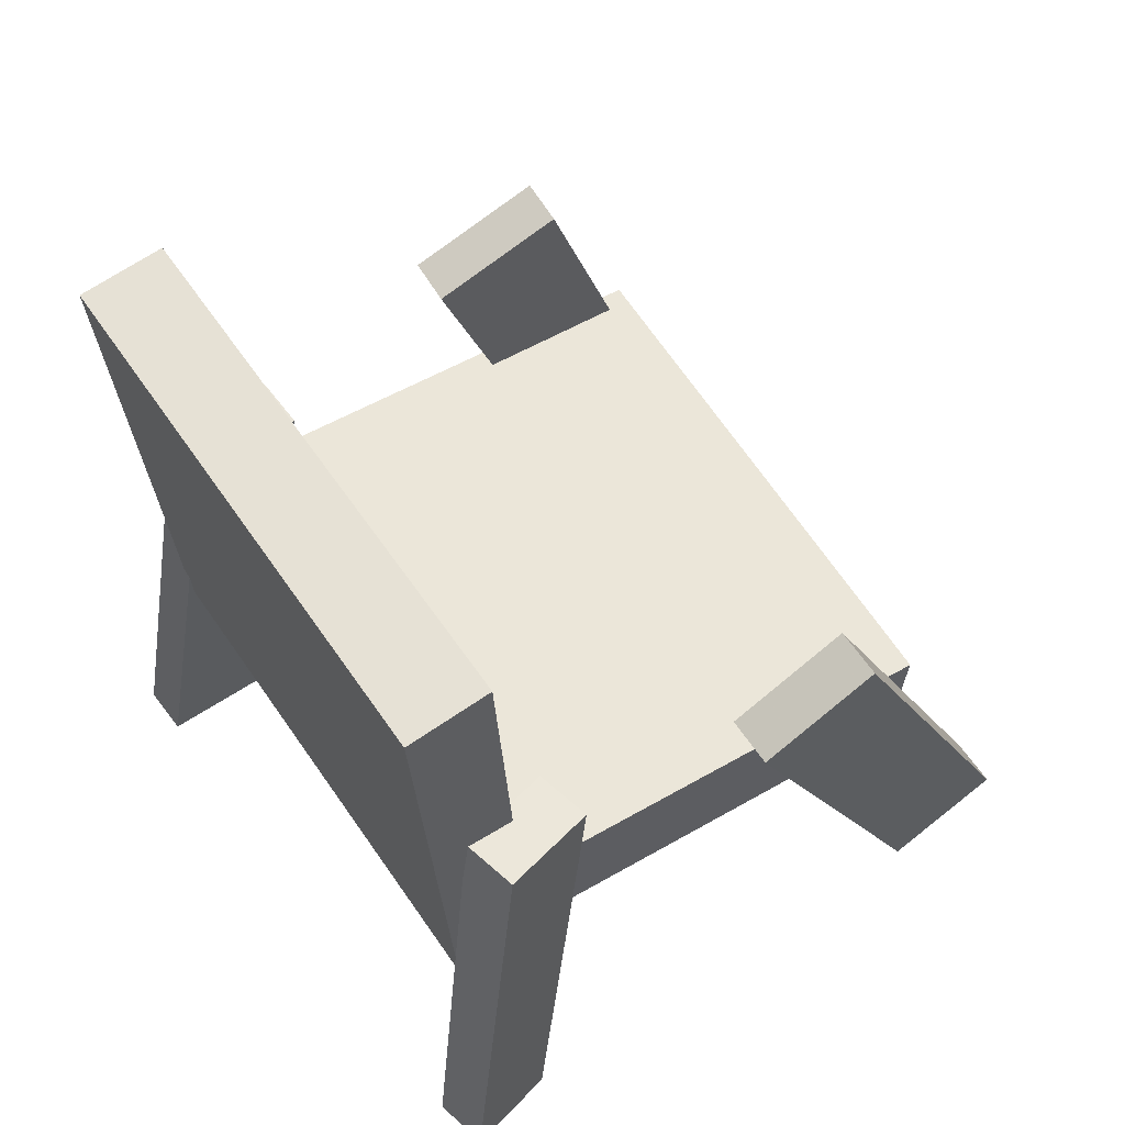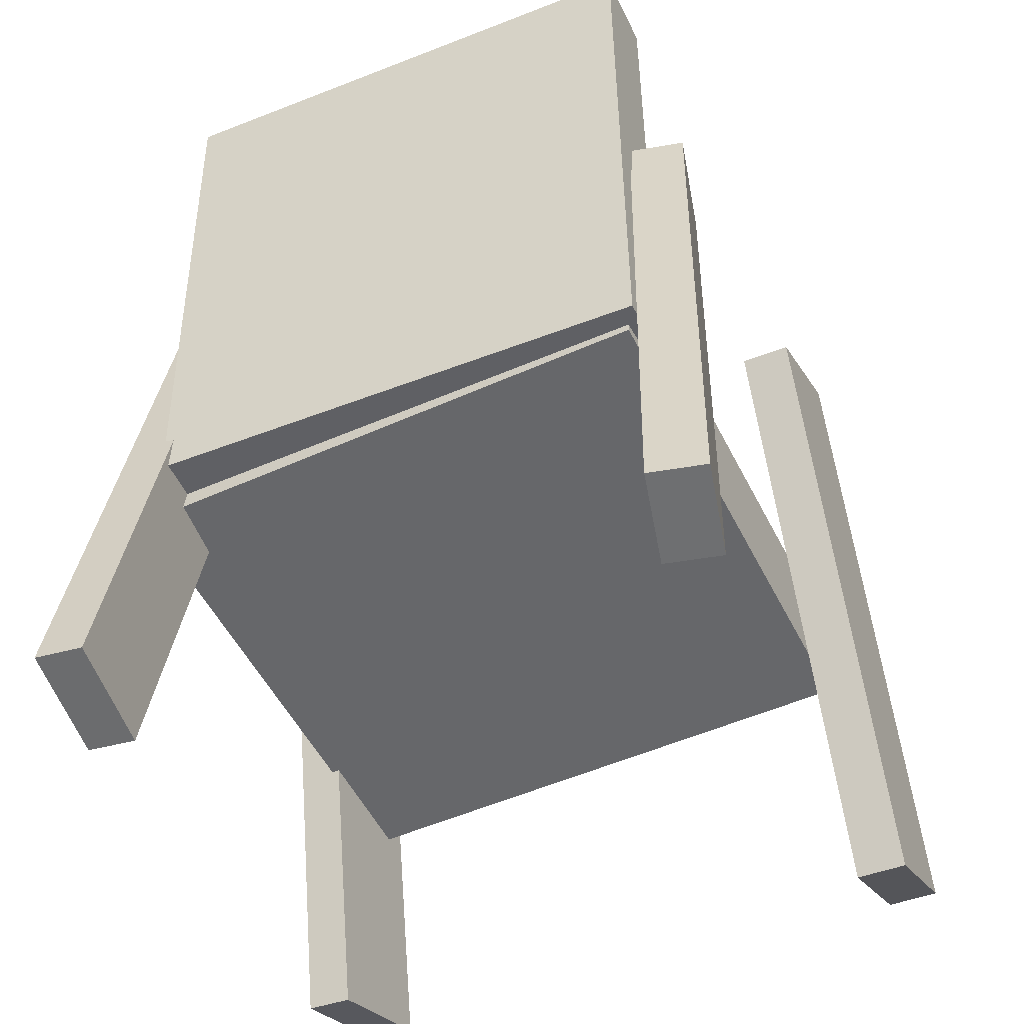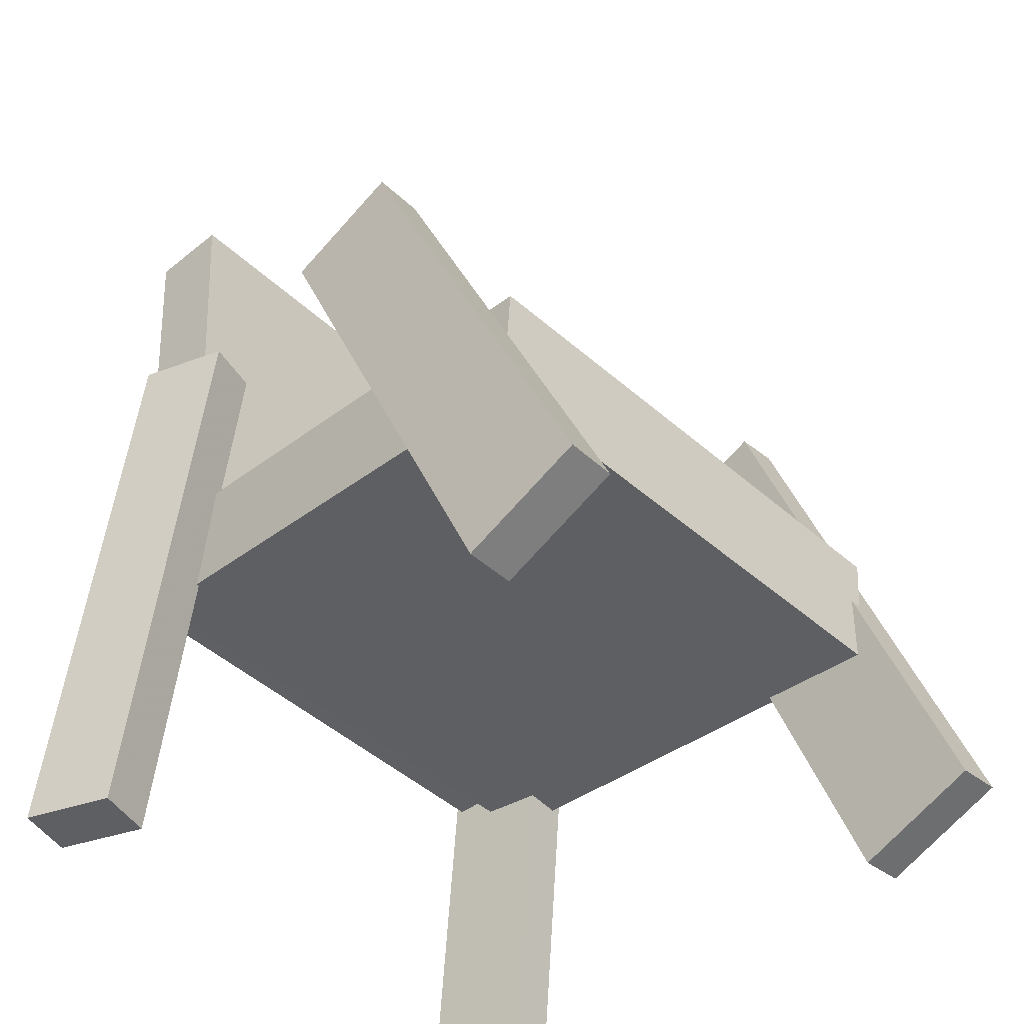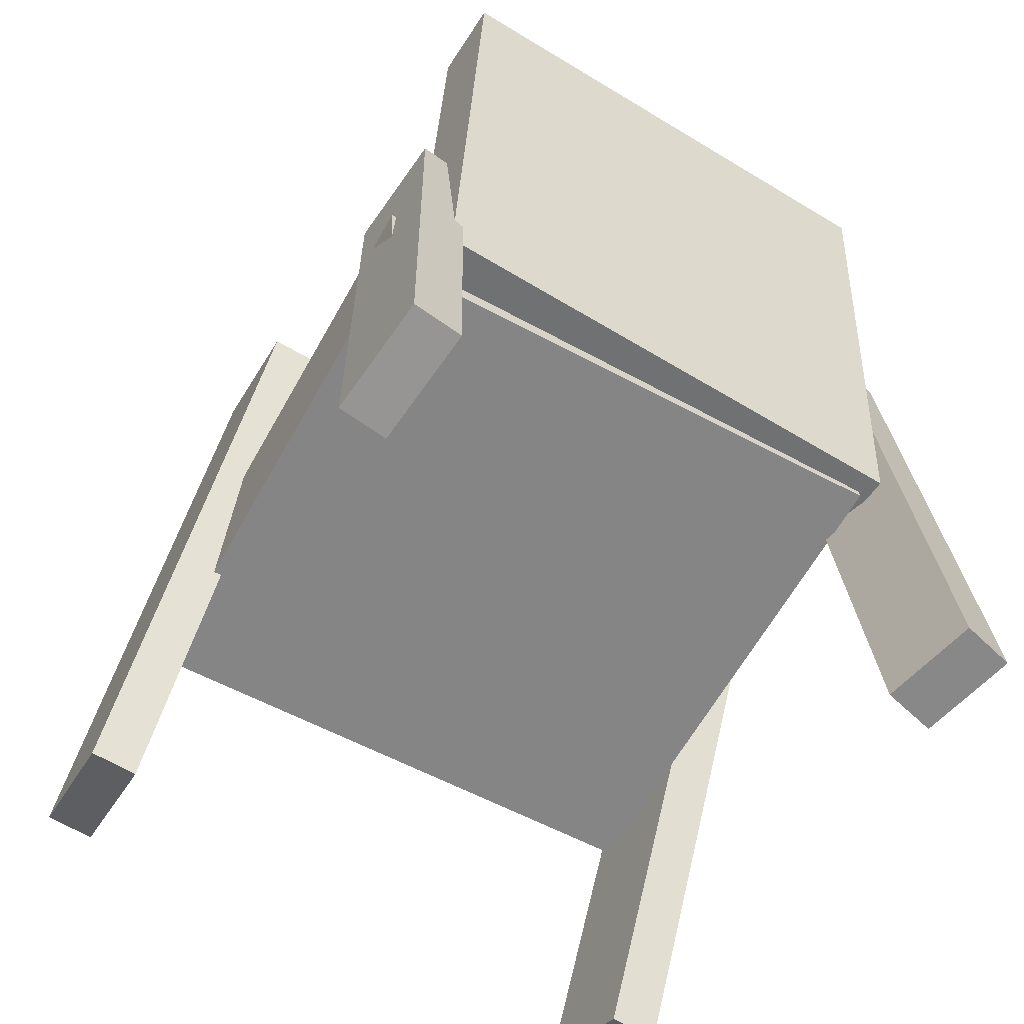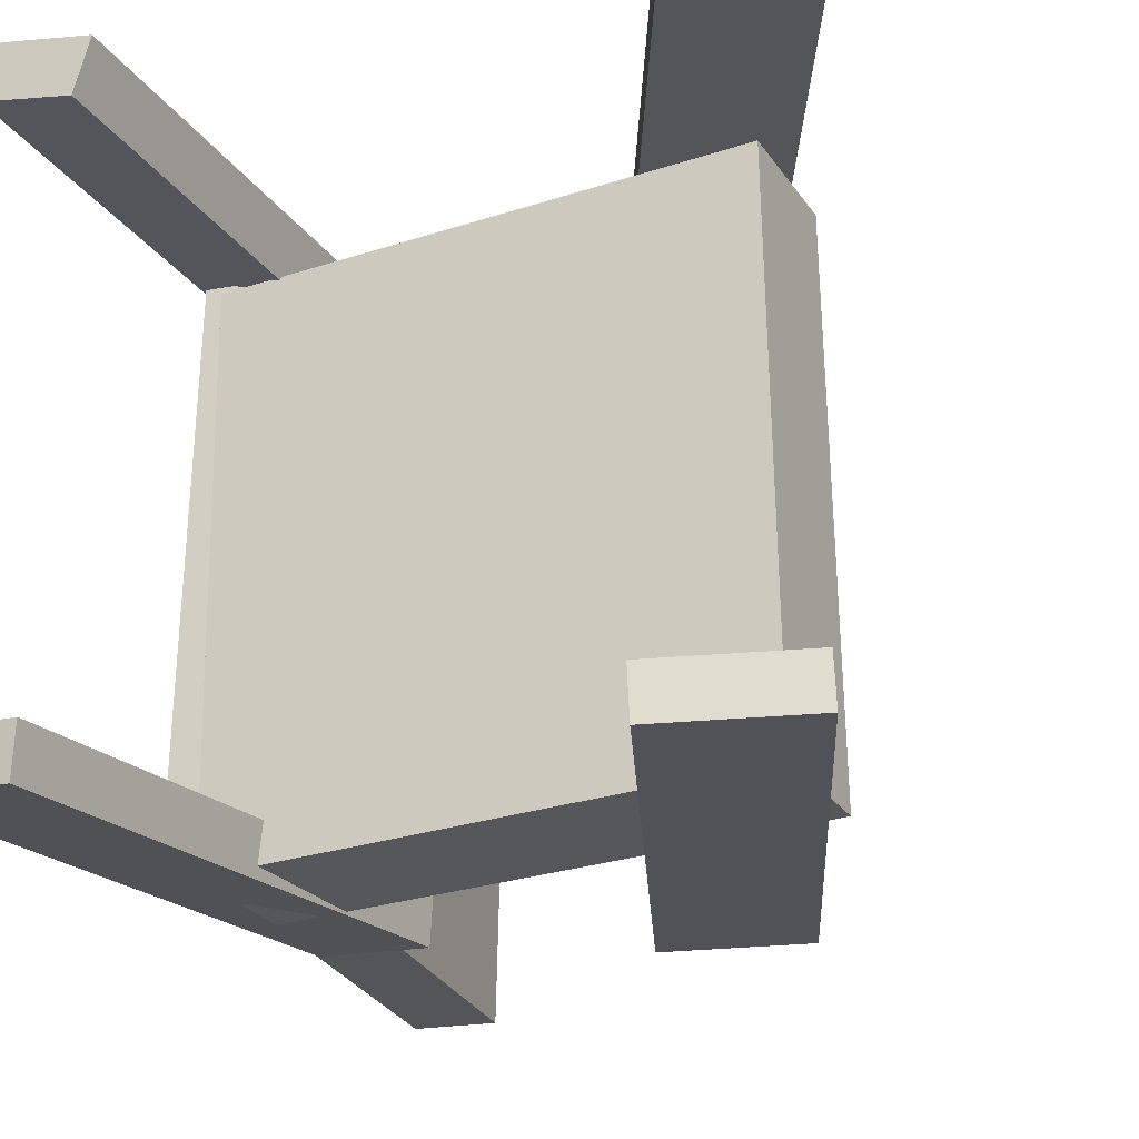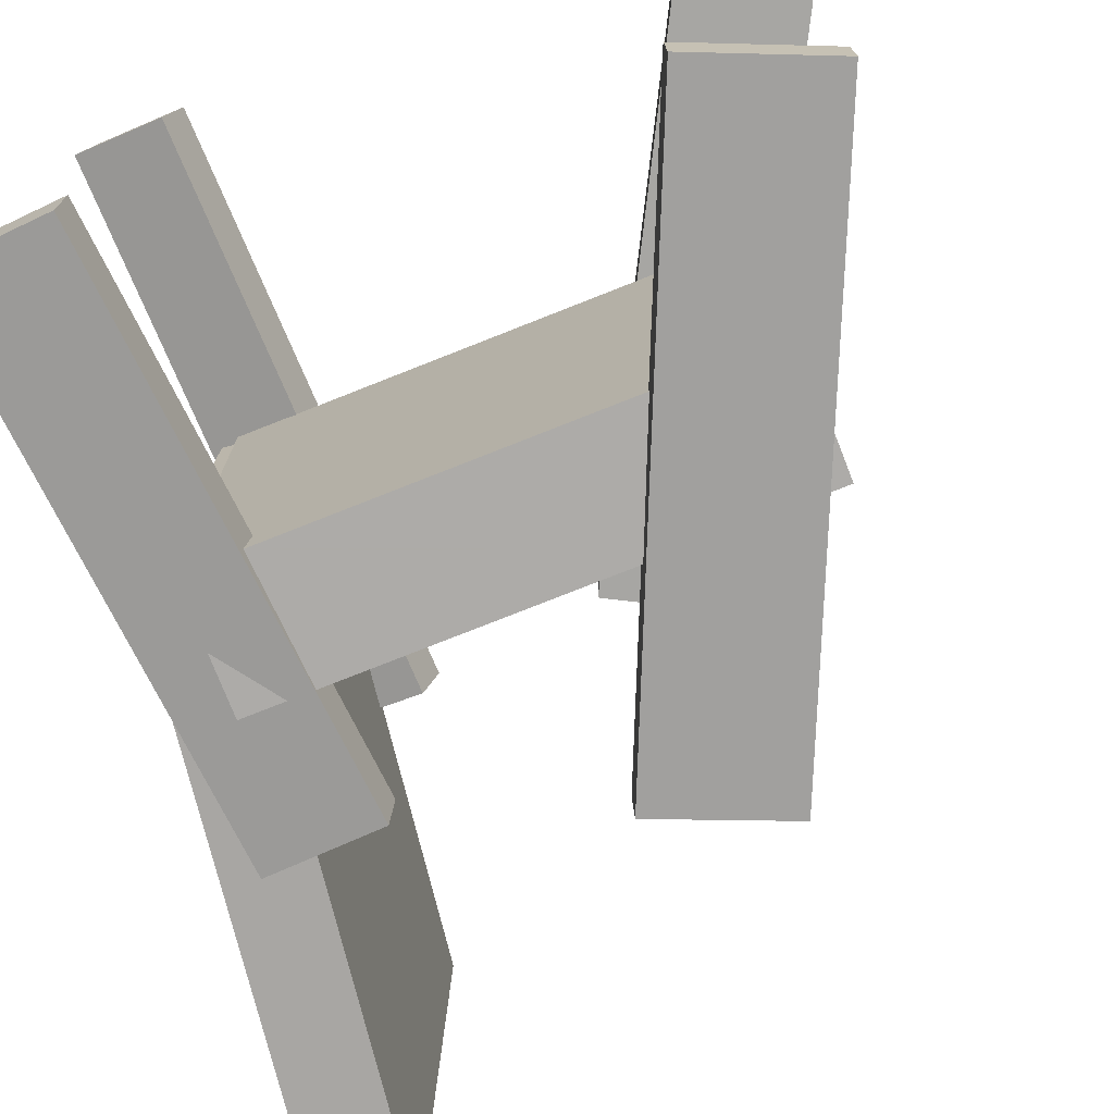
<metadata>
{"format":"obj","ext":"obj","renderer":"f3d","projection":"perspective","resolution":1024,"background":"white","views":[{"elev":60.5,"azim":-32.8,"up":"+Y"},{"elev":-48.5,"azim":-64.3,"up":"+Y"},{"elev":-43.8,"azim":43.3,"up":"+Y"},{"elev":-58.0,"azim":-120.3,"up":"+Y"},{"elev":-25.9,"azim":22.1,"up":"+Z"},{"elev":-75.9,"azim":17.2,"up":"+Z"}]}
</metadata>
<code>
v 0.1966 -0.102 -0.2048
v 0.1903 -0.1003 0.1854
v -0.1687 -0.07494 -0.2108
v -0.175 -0.07324 0.1794
v 0.2032 -0.01308 -0.2051
v 0.1969 -0.01138 0.1851
v -0.1621 0.014 -0.2111
v -0.1684 0.0157 0.1791
f 1.0 7.0 5.0
f 1.0 3.0 7.0
f 1.0 4.0 3.0
f 1.0 2.0 4.0
f 3.0 8.0 7.0
f 3.0 4.0 8.0
f 5.0 7.0 8.0
f 5.0 8.0 6.0
f 1.0 5.0 6.0
f 1.0 6.0 2.0
f 2.0 6.0 8.0
f 2.0 8.0 4.0
v 0.1965 -0.2805 0.1857
v 0.1972 -0.2814 0.221
v 0.02406 0.1117 0.1992
v 0.02483 0.1108 0.2345
v 0.2809 -0.2434 0.1848
v 0.2817 -0.2443 0.2201
v 0.1085 0.1489 0.1982
v 0.1093 0.148 0.2336
f 9.0 15.0 13.0
f 9.0 11.0 15.0
f 9.0 12.0 11.0
f 9.0 10.0 12.0
f 11.0 16.0 15.0
f 11.0 12.0 16.0
f 13.0 15.0 16.0
f 13.0 16.0 14.0
f 9.0 13.0 14.0
f 9.0 14.0 10.0
f 10.0 14.0 16.0
f 10.0 16.0 12.0
v -0.1994 -0.06184 -0.1803
v -0.189 -0.06781 0.1885
v -0.2234 0.3423 -0.1731
v -0.213 0.3363 0.1957
v -0.1402 -0.05829 -0.1819
v -0.1298 -0.06427 0.1869
v -0.1642 0.3458 -0.1747
v -0.1538 0.3398 0.1941
f 17.0 23.0 21.0
f 17.0 19.0 23.0
f 17.0 20.0 19.0
f 17.0 18.0 20.0
f 19.0 24.0 23.0
f 19.0 20.0 24.0
f 21.0 23.0 24.0
f 21.0 24.0 22.0
f 17.0 21.0 22.0
f 17.0 22.0 18.0
f 18.0 22.0 24.0
f 18.0 24.0 20.0
v -0.1442 -0.2921 0.2226
v -0.2109 -0.2846 0.2403
v -0.1545 -0.2921 0.1838
v -0.2212 -0.2846 0.2014
v -0.09932 0.1342 0.2108
v -0.166 0.1418 0.2285
v -0.1096 0.1342 0.172
v -0.1763 0.1418 0.1896
f 25.0 31.0 29.0
f 25.0 27.0 31.0
f 25.0 28.0 27.0
f 25.0 26.0 28.0
f 27.0 32.0 31.0
f 27.0 28.0 32.0
f 29.0 31.0 32.0
f 29.0 32.0 30.0
f 25.0 29.0 30.0
f 25.0 30.0 26.0
f 26.0 30.0 32.0
f 26.0 32.0 28.0
v -0.2405 -0.2747 -0.2247
v -0.2375 -0.2776 -0.1896
v -0.1818 0.1111 -0.1982
v -0.1788 0.1082 -0.1631
v -0.1599 -0.2864 -0.2326
v -0.1569 -0.2893 -0.1975
v -0.1012 0.09937 -0.2061
v -0.09819 0.0965 -0.1709
f 33.0 39.0 37.0
f 33.0 35.0 39.0
f 33.0 36.0 35.0
f 33.0 34.0 36.0
f 35.0 40.0 39.0
f 35.0 36.0 40.0
f 37.0 39.0 40.0
f 37.0 40.0 38.0
f 33.0 37.0 38.0
f 33.0 38.0 34.0
f 34.0 38.0 40.0
f 34.0 40.0 36.0
v 0.03299 0.1308 -0.1828
v 0.1263 0.1626 -0.1788
v 0.03347 0.1336 -0.2156
v 0.1267 0.1653 -0.2116
v 0.1721 -0.2739 -0.2146
v 0.2654 -0.2422 -0.2106
v 0.1726 -0.2712 -0.2474
v 0.2659 -0.2394 -0.2434
f 41.0 47.0 45.0
f 41.0 43.0 47.0
f 41.0 44.0 43.0
f 41.0 42.0 44.0
f 43.0 48.0 47.0
f 43.0 44.0 48.0
f 45.0 47.0 48.0
f 45.0 48.0 46.0
f 41.0 45.0 46.0
f 41.0 46.0 42.0
f 42.0 46.0 48.0
f 42.0 48.0 44.0

</code>
